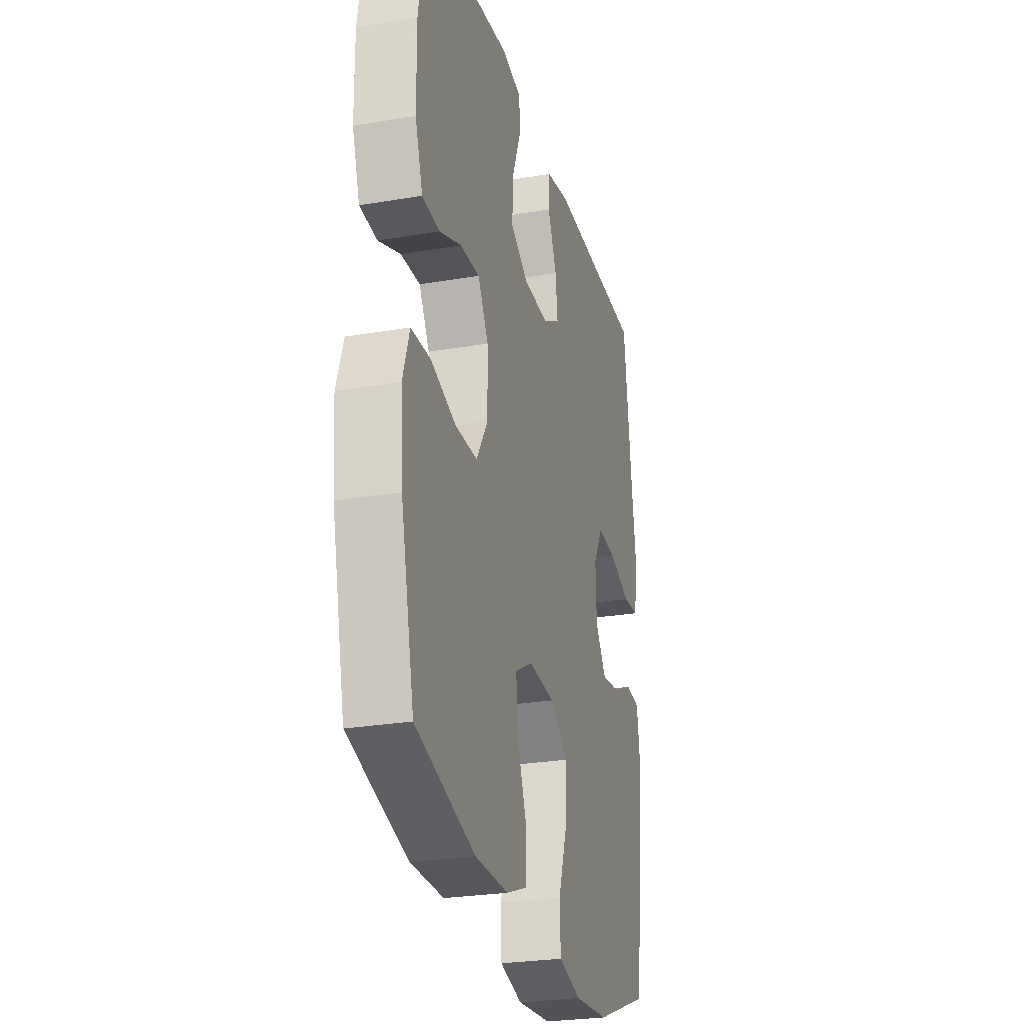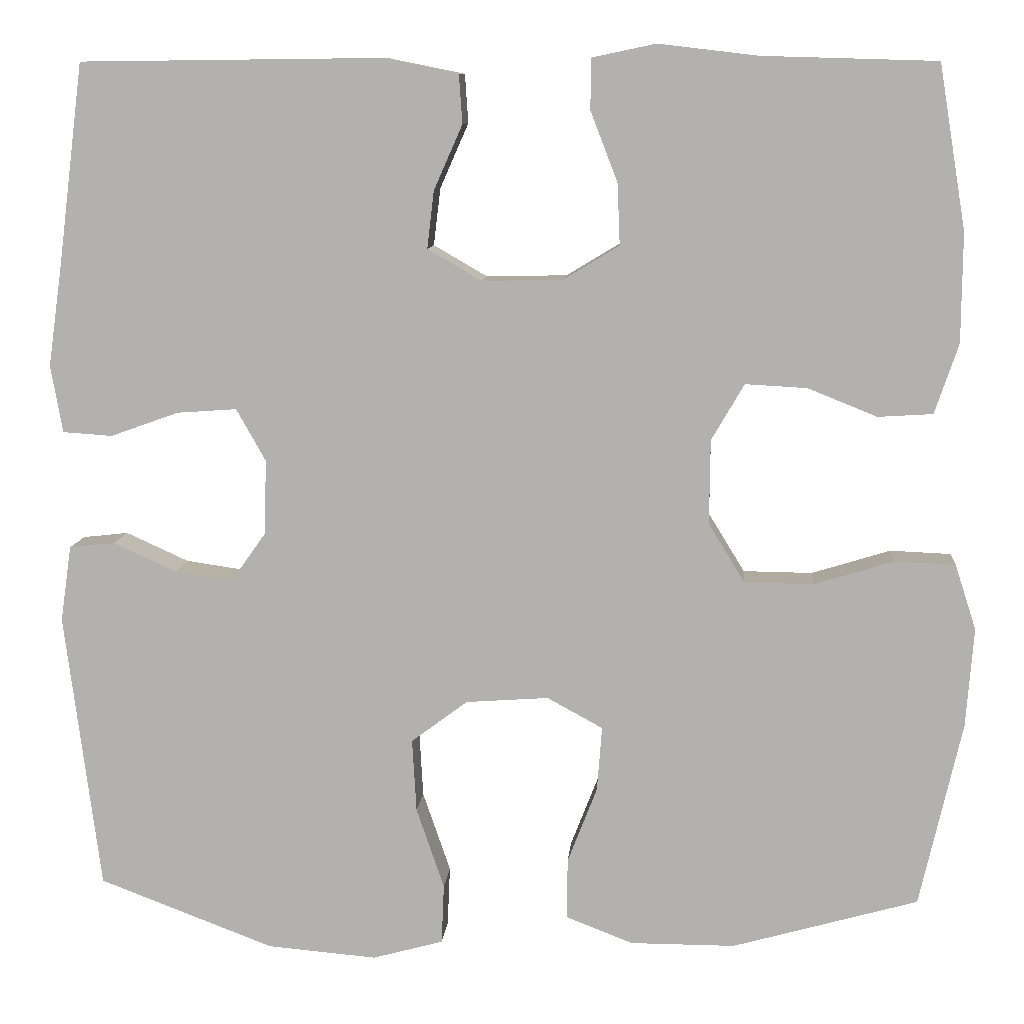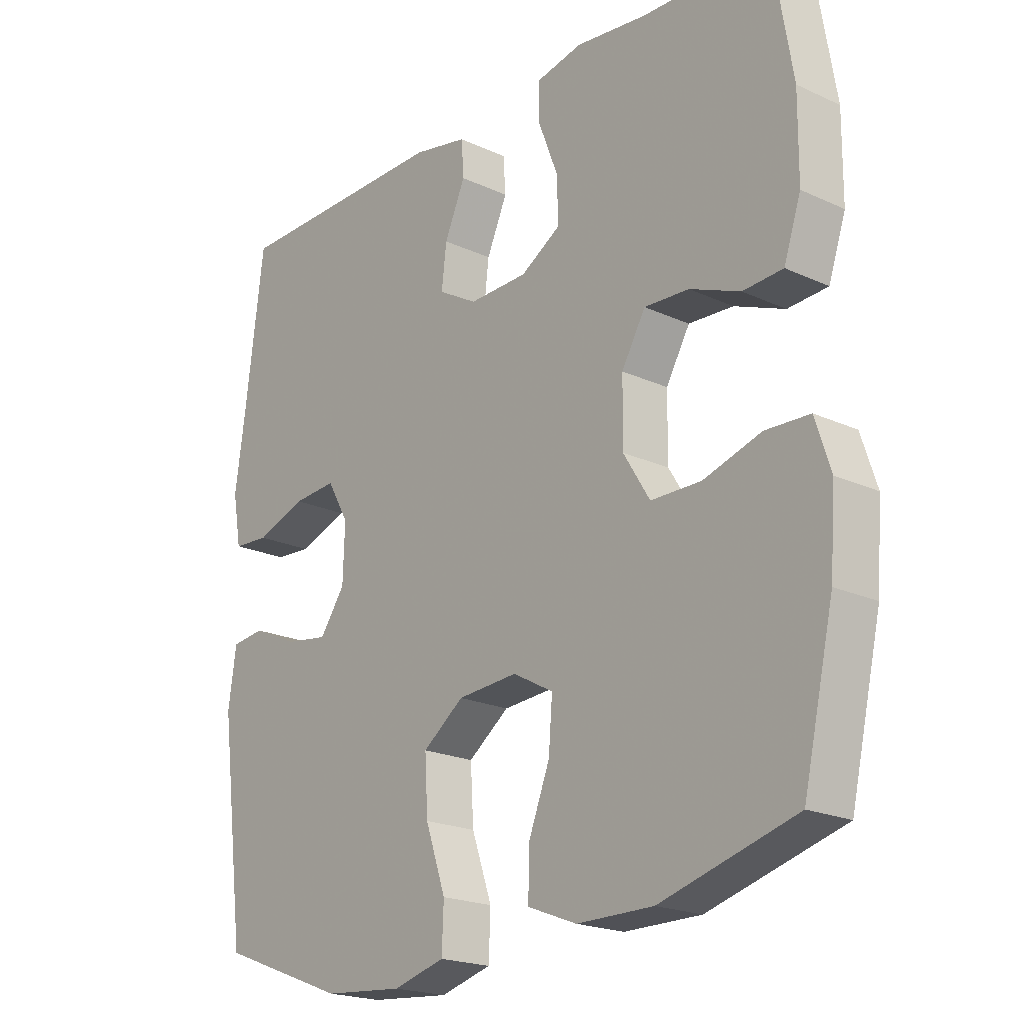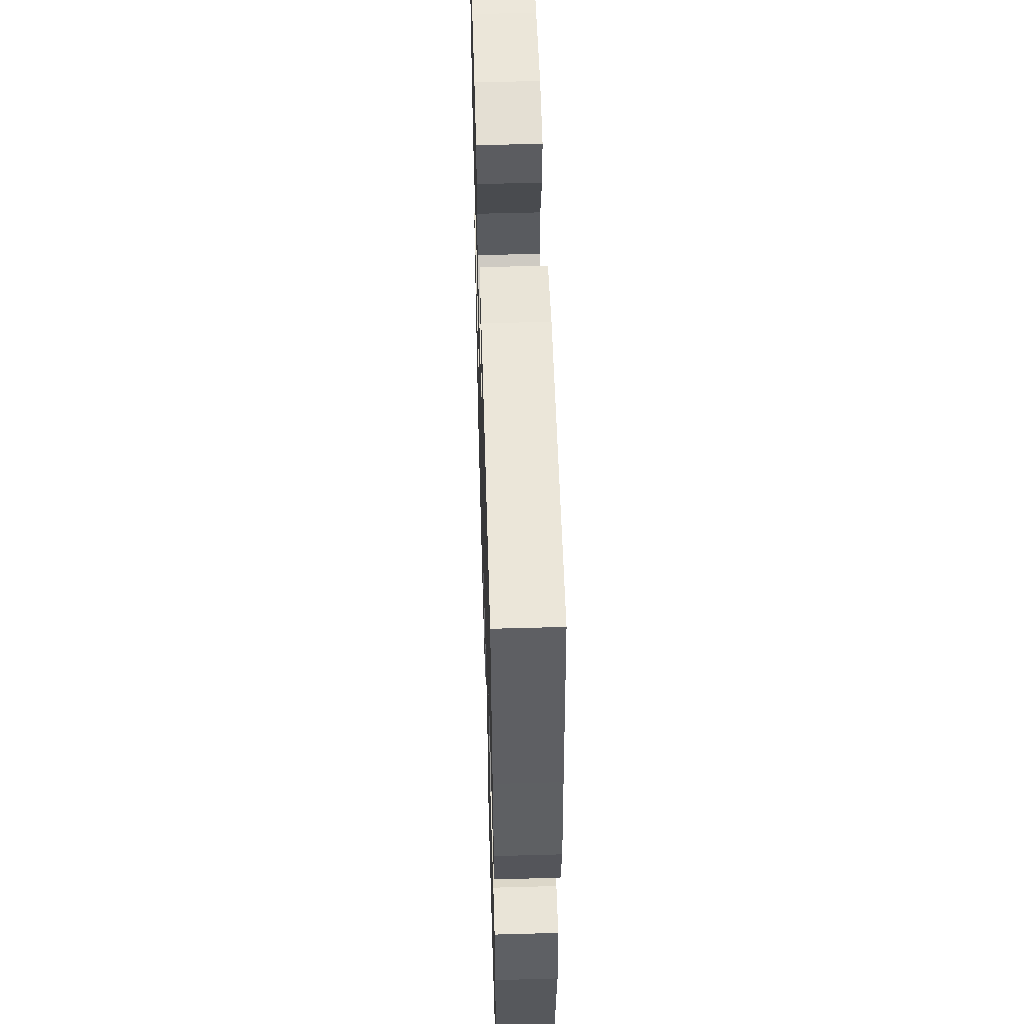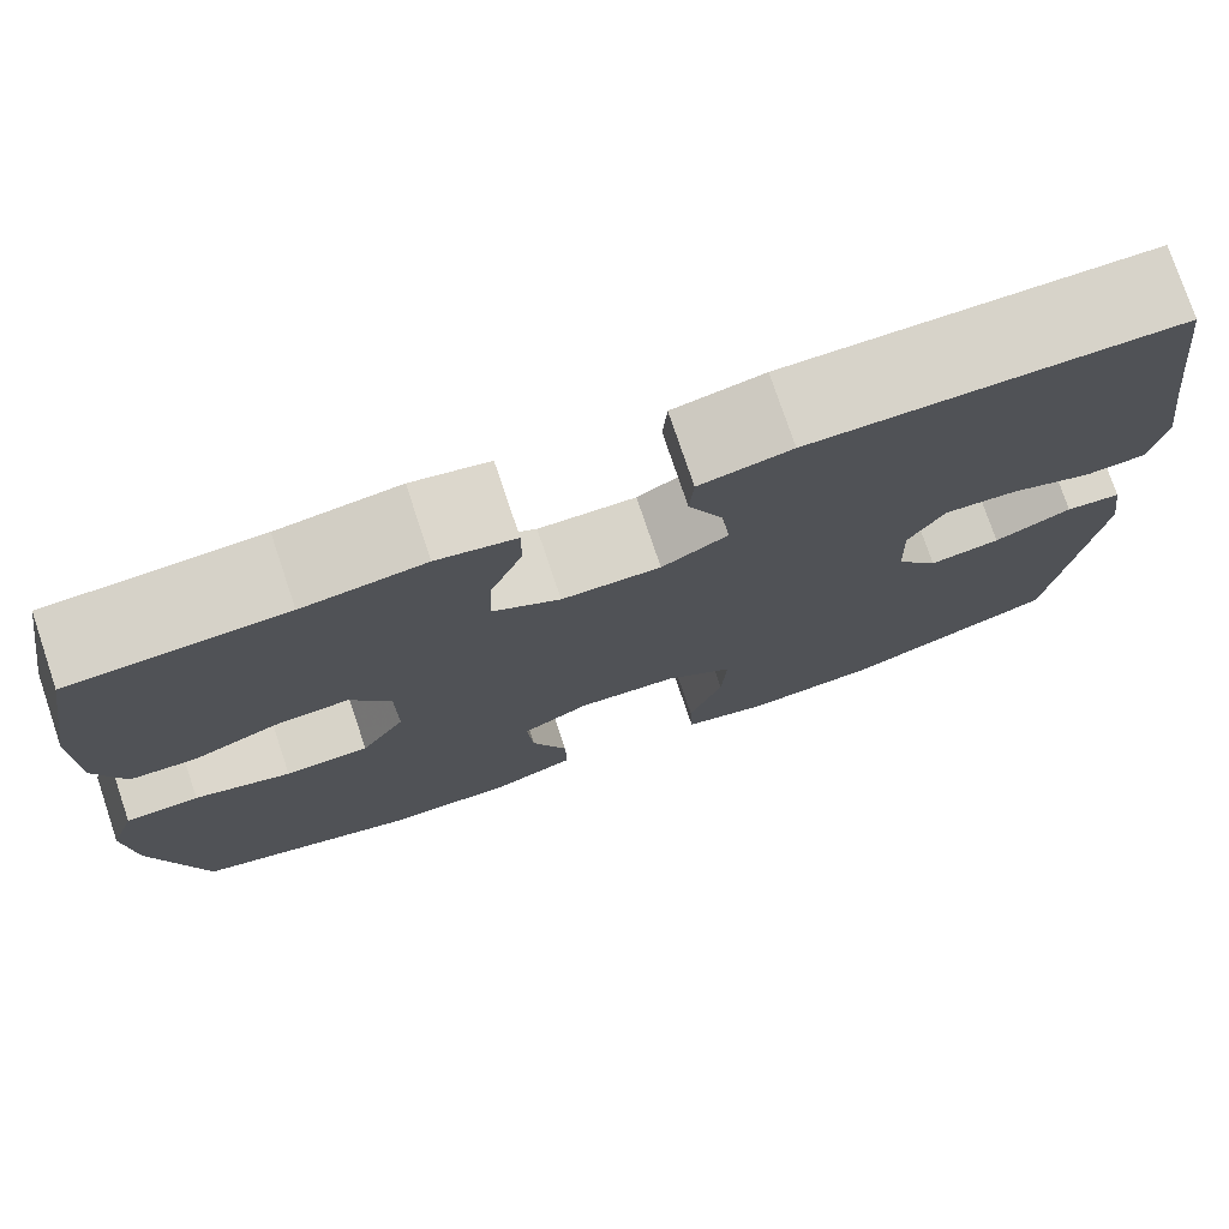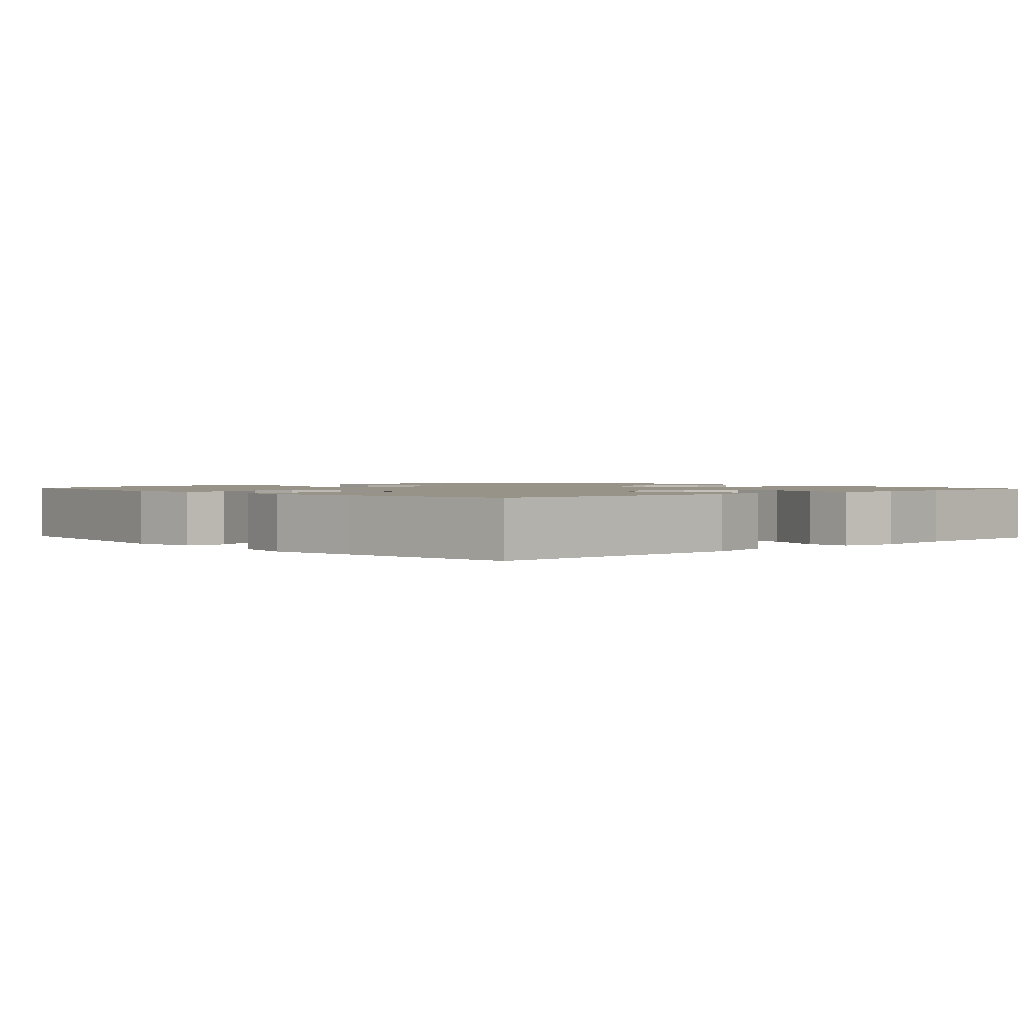
<metadata>
{"format":"obj","ext":"obj","renderer":"f3d","projection":"perspective","resolution":1024,"background":"white","views":[{"elev":-26.5,"azim":105.0,"up":"+Z"},{"elev":9.7,"azim":4.7,"up":"+Z"},{"elev":-20.5,"azim":50.0,"up":"+Z"},{"elev":54.9,"azim":-91.7,"up":"+Z"},{"elev":76.6,"azim":161.4,"up":"+Z"},{"elev":1.5,"azim":-42.7,"up":"+Y"}]}
</metadata>
<code>
v 0.5 0.07 0.5
v 0.532 0.07 0.306
v 0.531 0.07 0.177
v 0.503 0.07 0.094
v 0.438 0.07 0.09
v 0.356 0.07 0.123
v 0.283 0.07 0.127
v 0.244 0.07 0.06
v 0.243 0.07 -0.04
v 0.286 0.07 -0.11
v 0.368 0.07 -0.111
v 0.462 0.07 -0.082
v 0.534 0.07 -0.085
v 0.559 0.07 -0.162
v 0.55 0.07 -0.28
v 0.5 0.07 -0.5
v 0.28 0.07 -0.562
v 0.156 0.07 -0.562
v 0.076 0.07 -0.531
v 0.077 0.07 -0.459
v 0.112 0.07 -0.369
v 0.118 0.07 -0.292
v 0.052 0.07 -0.256
v -0.046 0.07 -0.263
v -0.113 0.07 -0.313
v -0.108 0.07 -0.4
v -0.075 0.07 -0.496
v -0.078 0.07 -0.567
v -0.162 0.07 -0.59
v -0.292 0.07 -0.579
v -0.5 0.07 -0.5
v -0.542 0.07 -0.17
v -0.529 0.07 -0.08
v -0.475 0.07 -0.074
v -0.4 0.07 -0.108
v -0.331 0.07 -0.118
v -0.29 0.07 -0.06
v -0.287 0.07 0.029
v -0.322 0.07 0.091
v -0.393 0.07 0.086
v -0.474 0.07 0.057
v -0.533 0.07 0.061
v -0.547 0.07 0.141
v -0.53 0.07 0.262
v -0.5 0.07 0.5
v -0.142 0.07 0.504
v -0.053 0.07 0.486
v -0.049 0.07 0.428
v -0.083 0.07 0.351
v -0.091 0.07 0.283
v -0.027 0.07 0.246
v 0.069 0.07 0.248
v 0.135 0.07 0.288
v 0.132 0.07 0.361
v 0.1 0.07 0.444
v 0.1 0.07 0.504
v 0.176 0.07 0.52
v 0.294 0.07 0.506
v 0.5 0 0.5
v 0.532 0 0.306
v 0.531 0 0.177
v 0.503 0 0.094
v 0.438 0 0.09
v 0.356 0 0.123
v 0.283 0 0.127
v 0.244 0 0.06
v 0.243 0 -0.04
v 0.286 0 -0.11
v 0.368 0 -0.111
v 0.462 0 -0.082
v 0.534 0 -0.085
v 0.559 0 -0.162
v 0.55 0 -0.28
v 0.5 0 -0.5
v 0.28 0 -0.562
v 0.156 0 -0.562
v 0.076 0 -0.531
v 0.077 0 -0.459
v 0.112 0 -0.369
v 0.118 0 -0.292
v 0.052 0 -0.256
v -0.046 0 -0.263
v -0.113 0 -0.313
v -0.108 0 -0.4
v -0.075 0 -0.496
v -0.078 0 -0.567
v -0.162 0 -0.59
v -0.292 0 -0.579
v -0.5 0 -0.5
v -0.542 0 -0.17
v -0.529 0 -0.08
v -0.475 0 -0.074
v -0.4 0 -0.108
v -0.331 0 -0.118
v -0.29 0 -0.06
v -0.287 0 0.029
v -0.322 0 0.091
v -0.393 0 0.086
v -0.474 0 0.057
v -0.533 0 0.061
v -0.547 0 0.141
v -0.53 0 0.262
v -0.5 0 0.5
v -0.142 0 0.504
v -0.053 0 0.486
v -0.049 0 0.428
v -0.083 0 0.351
v -0.091 0 0.283
v -0.027 0 0.246
v 0.069 0 0.248
v 0.135 0 0.288
v 0.132 0 0.361
v 0.1 0 0.444
v 0.1 0 0.504
v 0.176 0 0.52
v 0.294 0 0.506
f 56 57 58
f 55 56 58
f 54 55 58
f 4 5 6
f 3 4 6
f 2 3 6
f 1 2 6
f 58 1 6
f 54 58 6
f 53 54 6
f 52 53 6 7
f 51 52 7 8
f 50 51 8 9
f 47 48 49
f 46 47 49
f 45 46 49
f 44 45 49
f 44 49 50
f 43 44 50
f 42 43 50
f 41 42 50
f 40 41 50
f 39 40 50
f 50 9 10
f 39 50 10
f 38 39 10
f 33 34 35
f 32 33 35
f 31 32 35
f 30 31 35
f 29 30 35
f 28 29 35
f 27 28 35
f 26 27 35
f 25 26 35 36
f 24 25 36 37
f 19 20 21
f 18 19 21
f 17 18 21
f 16 17 21
f 15 16 21
f 14 15 21
f 13 14 21
f 12 13 21
f 11 12 21
f 10 11 21 22
f 37 38 10
f 24 37 10
f 23 24 10
f 10 22 23
f 116 115 114
f 116 114 113
f 116 113 112
f 64 63 62
f 64 62 61
f 64 61 60
f 64 60 59
f 64 59 116
f 64 116 112
f 64 112 111
f 65 64 111 110
f 66 65 110 109
f 67 66 109 108
f 107 106 105
f 107 105 104
f 107 104 103
f 107 103 102
f 108 107 102
f 108 102 101
f 108 101 100
f 108 100 99
f 108 99 98
f 108 98 97
f 68 67 108
f 68 108 97
f 68 97 96
f 93 92 91
f 93 91 90
f 93 90 89
f 93 89 88
f 93 88 87
f 93 87 86
f 93 86 85
f 93 85 84
f 94 93 84 83
f 95 94 83 82
f 79 78 77
f 79 77 76
f 79 76 75
f 79 75 74
f 79 74 73
f 79 73 72
f 79 72 71
f 79 71 70
f 79 70 69
f 80 79 69 68
f 68 96 95
f 68 95 82
f 68 82 81
f 81 80 68
f 1 59 60 2
f 2 60 61 3
f 3 61 62 4
f 4 62 63 5
f 5 63 64 6
f 6 64 65 7
f 7 65 66 8
f 8 66 67 9
f 9 67 68 10
f 10 68 69 11
f 11 69 70 12
f 12 70 71 13
f 13 71 72 14
f 14 72 73 15
f 15 73 74 16
f 16 74 75 17
f 17 75 76 18
f 18 76 77 19
f 19 77 78 20
f 20 78 79 21
f 21 79 80 22
f 22 80 81 23
f 23 81 82 24
f 24 82 83 25
f 25 83 84 26
f 26 84 85 27
f 27 85 86 28
f 28 86 87 29
f 29 87 88 30
f 30 88 89 31
f 31 89 90 32
f 32 90 91 33
f 33 91 92 34
f 34 92 93 35
f 35 93 94 36
f 36 94 95 37
f 37 95 96 38
f 38 96 97 39
f 39 97 98 40
f 40 98 99 41
f 41 99 100 42
f 42 100 101 43
f 43 101 102 44
f 44 102 103 45
f 45 103 104 46
f 46 104 105 47
f 47 105 106 48
f 48 106 107 49
f 49 107 108 50
f 50 108 109 51
f 51 109 110 52
f 52 110 111 53
f 53 111 112 54
f 54 112 113 55
f 55 113 114 56
f 56 114 115 57
f 57 115 116 58
f 58 116 59 1

</code>
